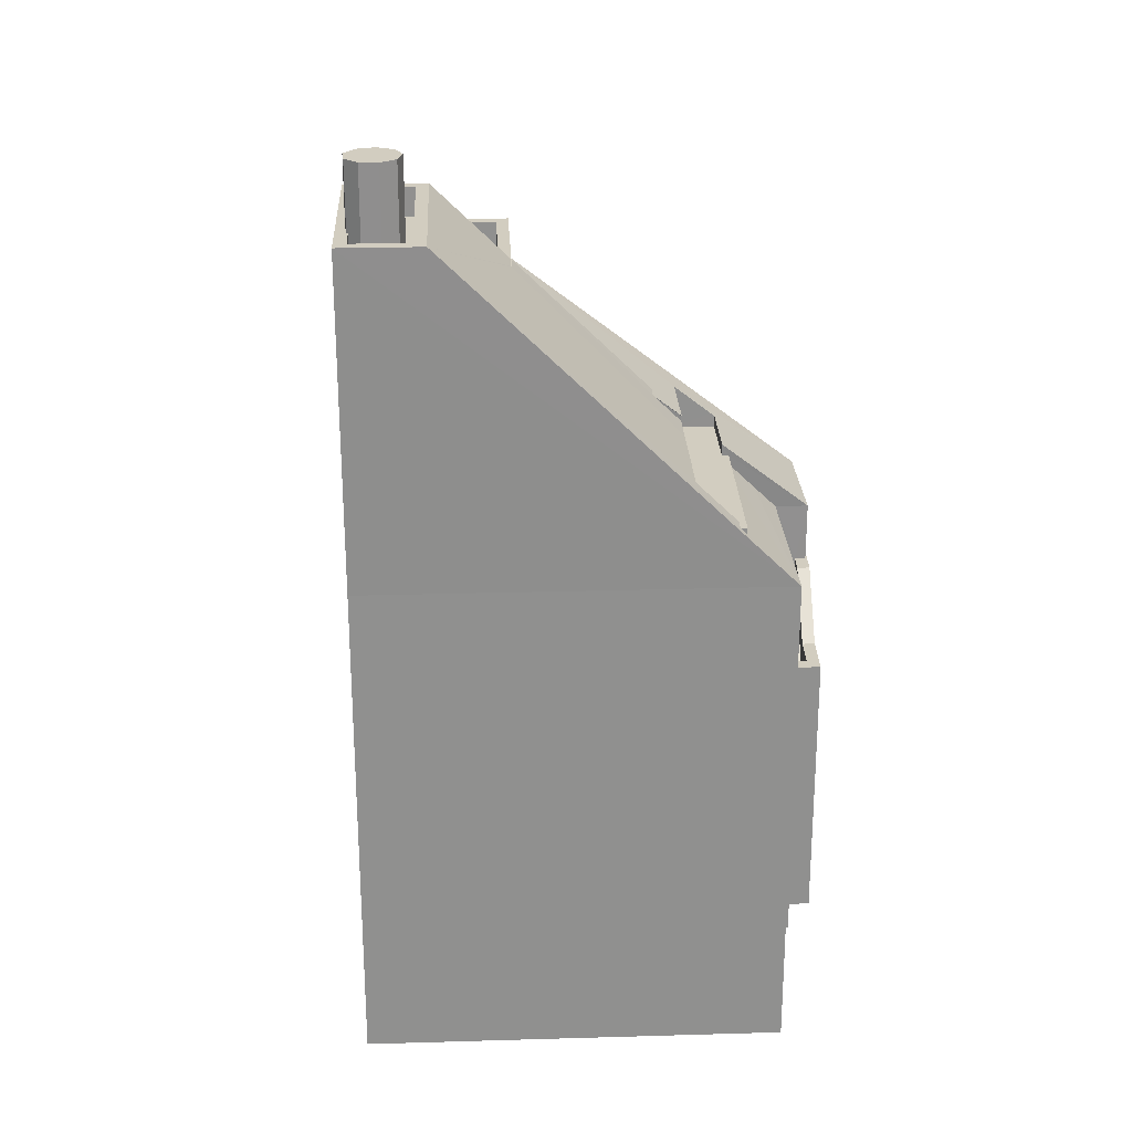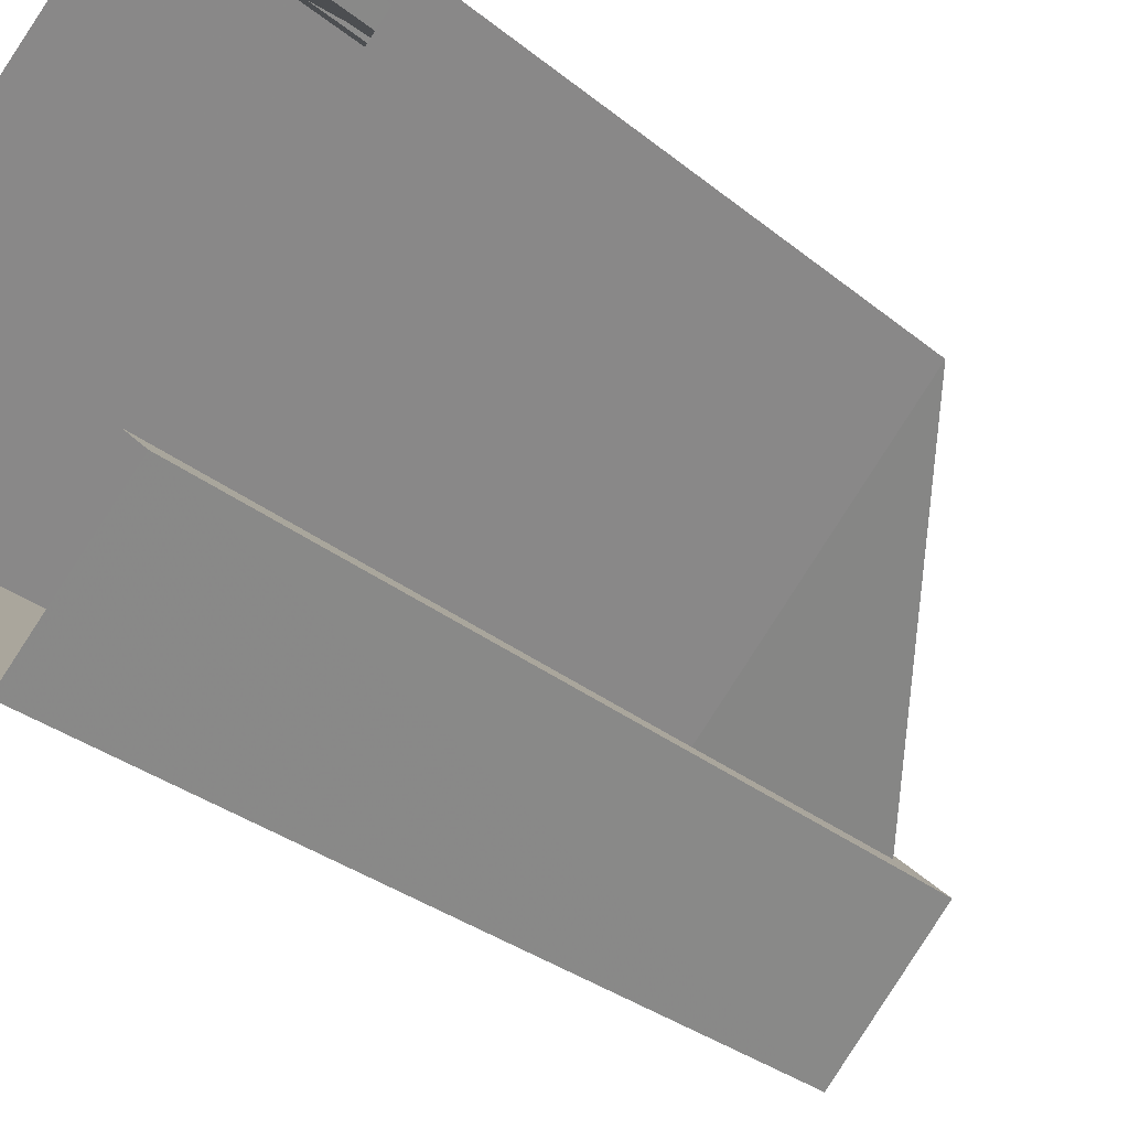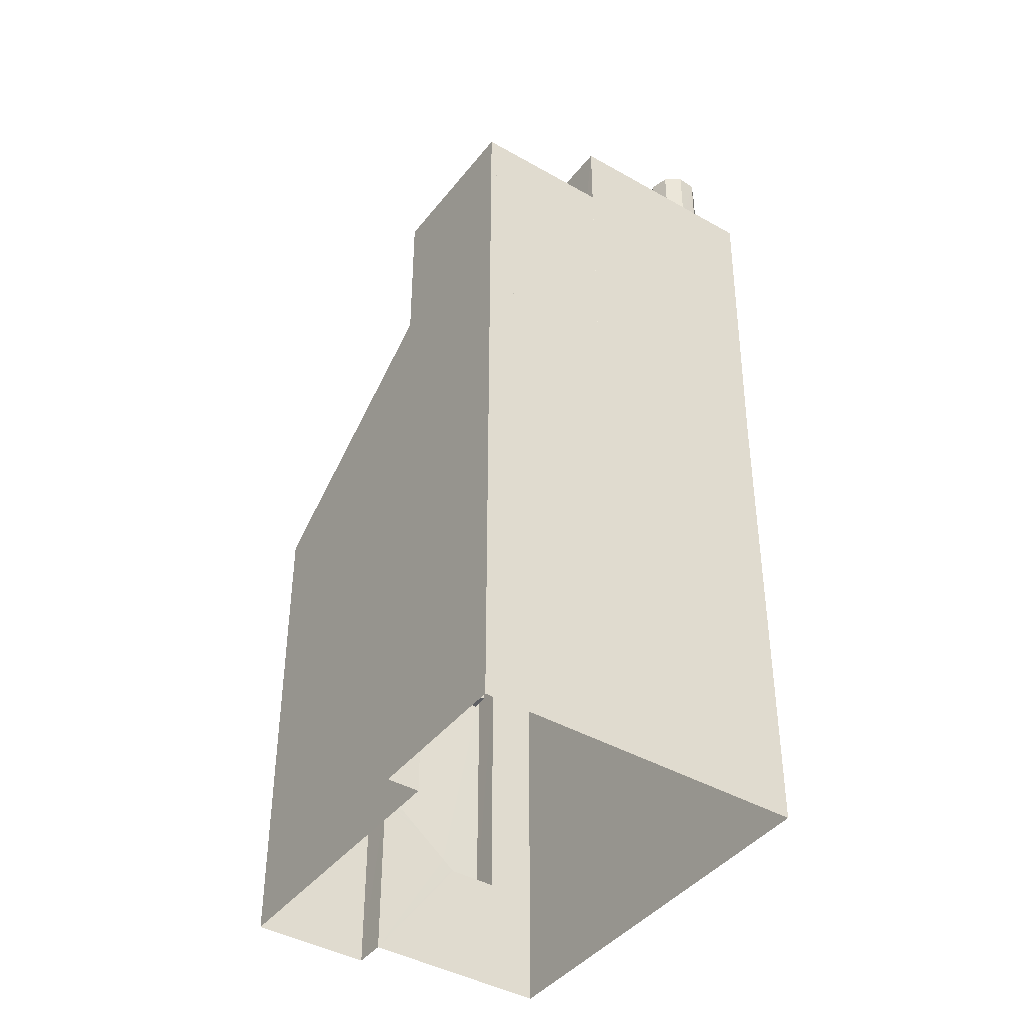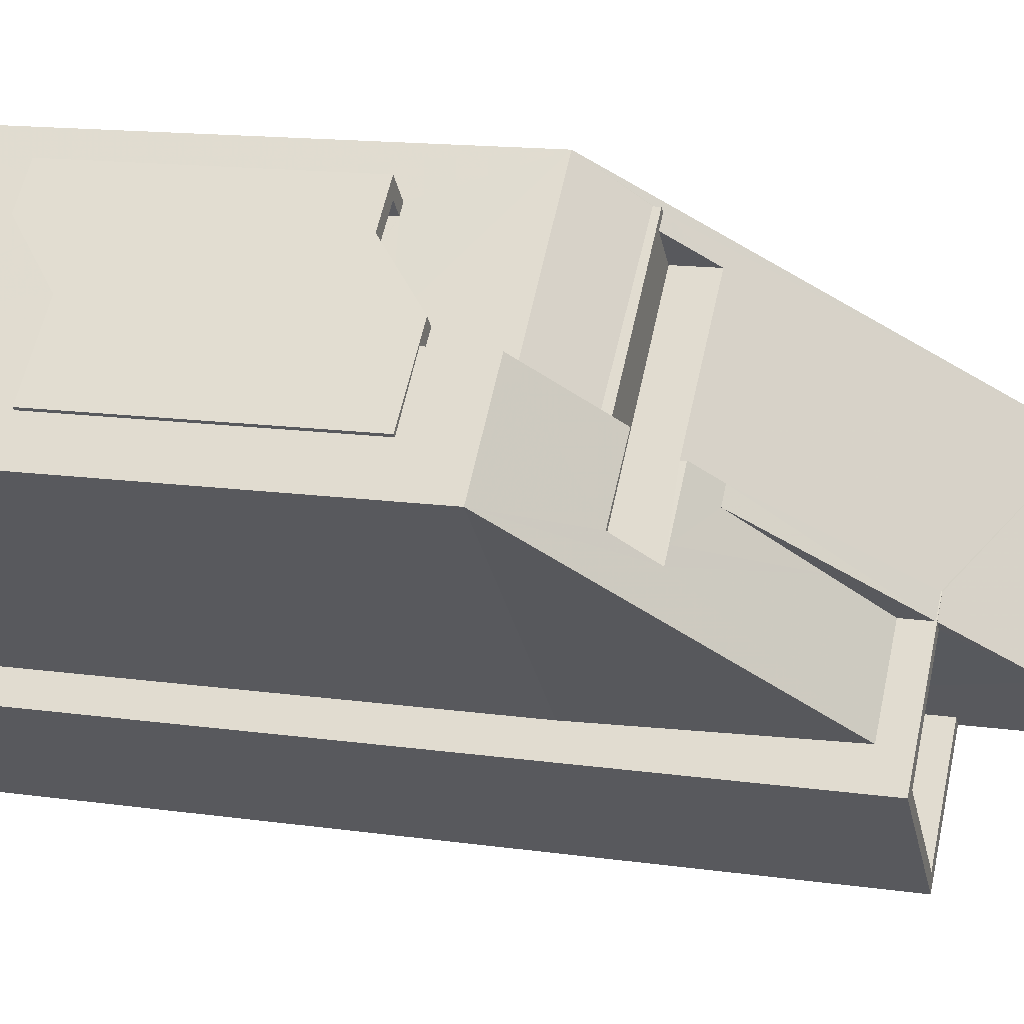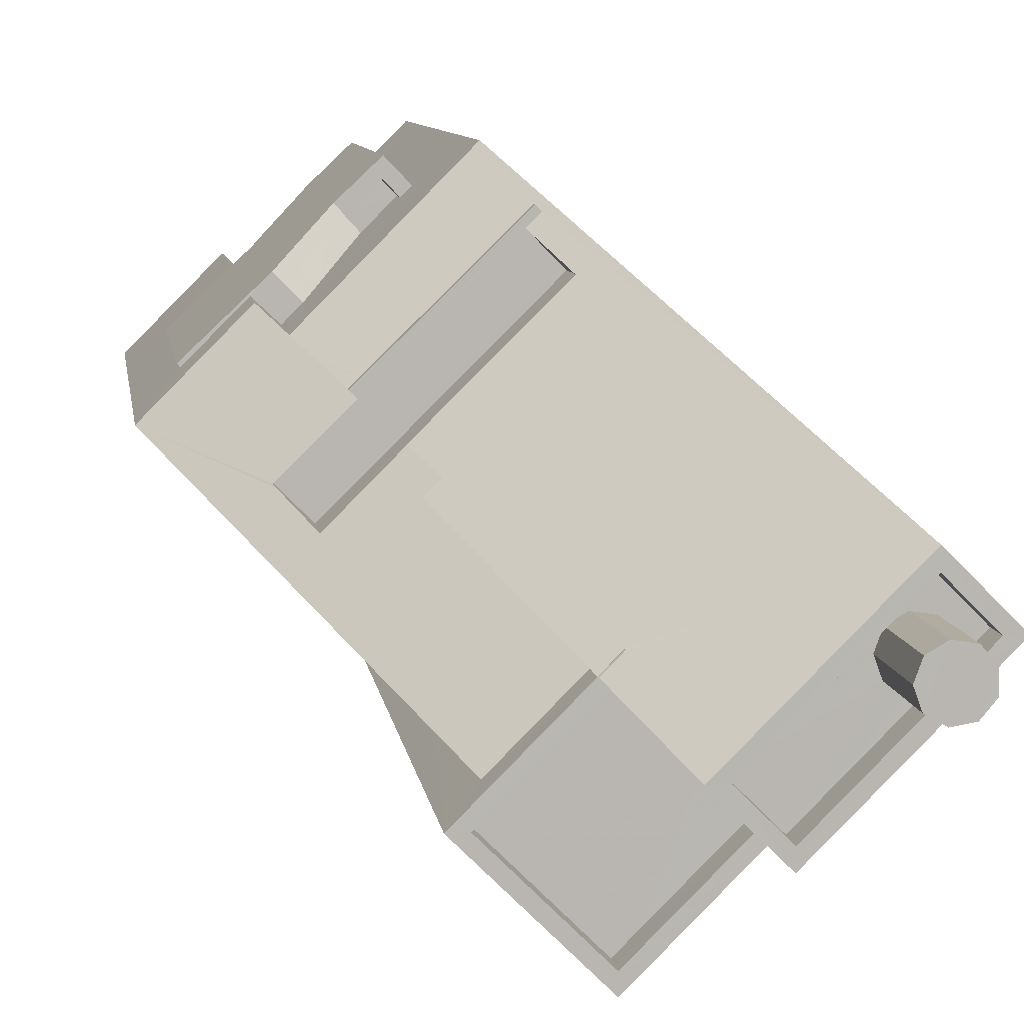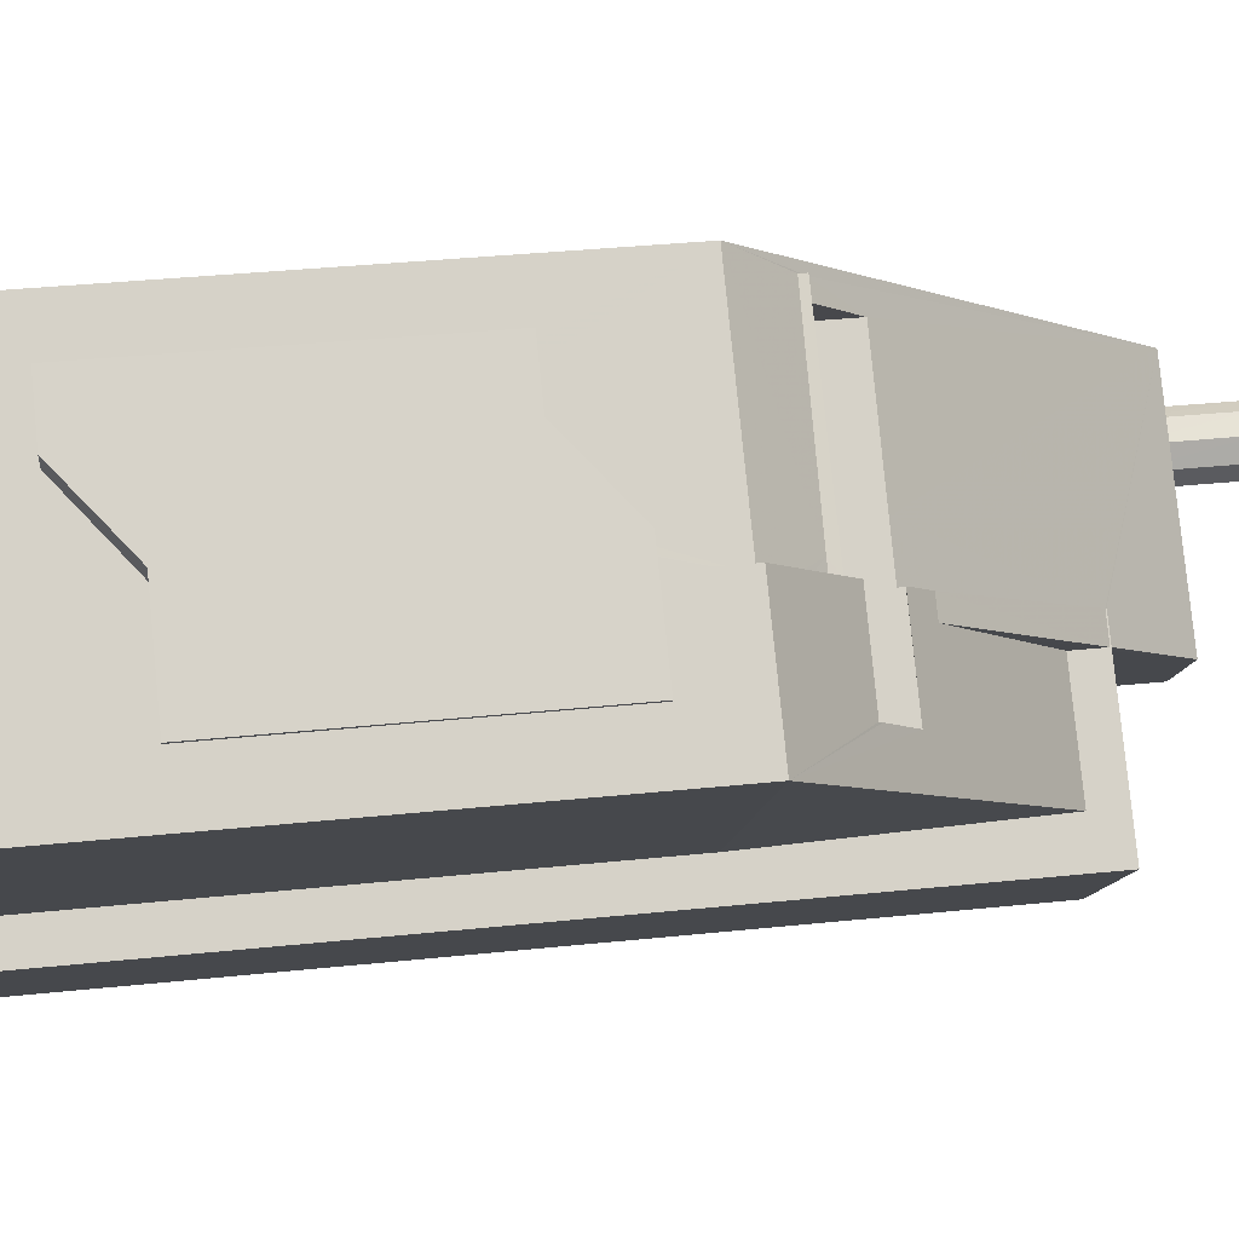
<metadata>
{"format":"obj","ext":"obj","renderer":"f3d","projection":"perspective","resolution":1024,"background":"white","views":[{"elev":24.6,"azim":132.4,"up":"+Z"},{"elev":-29.6,"azim":-140.2,"up":"+Y"},{"elev":-41.7,"azim":10.5,"up":"+Z"},{"elev":14.5,"azim":-72.7,"up":"+Y"},{"elev":8.6,"azim":-7.7,"up":"+Y"},{"elev":34.3,"azim":-98.1,"up":"+Y"}]}
</metadata>
<code>
v -9500 -3.712e+04 30.54
v -9503 -3.711e+04 30.54
v -9500 -3.711e+04 30.54
v -9500 -3.711e+04 30.54
v -9498 -3.711e+04 30.54
v -9505 -3.711e+04 30.55
v -9503 -3.711e+04 30.54
v -9508 -3.711e+04 30.55
v -9506 -3.71e+04 30.55
v -9498 -3.711e+04 30.54
v -9495 -3.711e+04 30.54
v -9502 -3.71e+04 30.54
v -9504 -3.71e+04 33.53
v -9504 -3.71e+04 33.75
v -9504 -3.71e+04 33.51
v -9504 -3.71e+04 33.51
v -9504 -3.71e+04 33.75
v -9504 -3.71e+04 34.3
v -9505 -3.71e+04 34.56
v -9504 -3.71e+04 34.56
v -9505 -3.71e+04 34.79
v -9505 -3.71e+04 34.65
v -9505 -3.71e+04 34.79
v -9505 -3.71e+04 34.8
v -9506 -3.71e+04 34.8
v -9507 -3.711e+04 34.8
v -9507 -3.711e+04 34.8
v -9505 -3.711e+04 34.79
v -9503 -3.71e+04 33.51
v -9503 -3.71e+04 33.51
v -9503 -3.711e+04 45.26
v -9505 -3.711e+04 45.26
v -9504 -3.711e+04 45.26
v -9503 -3.711e+04 45.26
v -9505 -3.711e+04 45.26
v -9504 -3.71e+04 40.46
v -9504 -3.71e+04 39.75
v -9504 -3.71e+04 39.75
v -9505 -3.71e+04 40.56
v -9504 -3.71e+04 40.56
v -9505 -3.71e+04 40.77
v -9505 -3.71e+04 40.79
v -9505 -3.71e+04 40.79
v -9504 -3.71e+04 39.71
v -9504 -3.71e+04 39.51
v -9504 -3.71e+04 39.51
v -9505 -3.71e+04 41.39
v -9505 -3.71e+04 41.16
v -9505 -3.71e+04 41.4
v -9505 -3.71e+04 41.16
v -9504 -3.71e+04 40.35
v -9504 -3.71e+04 40.11
v -9504 -3.71e+04 40.11
v -9505 -3.71e+04 40.8
v -9505 -3.711e+04 40.79
v -9507 -3.711e+04 41.4
v -9506 -3.71e+04 41.4
v -9507 -3.711e+04 41.4
v -9505 -3.71e+04 41.4
v -9503 -3.71e+04 39.51
v -9503 -3.71e+04 39.51
v -9503 -3.71e+04 40.11
v -9503 -3.71e+04 40.11
v -9503 -3.71e+04 40.11
v -9503 -3.71e+04 40.11
v -9505 -3.711e+04 44.47
v -9508 -3.711e+04 42.81
v -9505 -3.711e+04 44.54
v -9504 -3.711e+04 44.48
v -9506 -3.71e+04 42.81
v -9503 -3.711e+04 48.39
v -9501 -3.711e+04 48.39
v -9502 -3.711e+04 47.34
v -9503 -3.711e+04 45.8
v -9503 -3.711e+04 45.8
v -9500 -3.712e+04 49.08
v -9500 -3.711e+04 49.08
v -9503 -3.711e+04 49.09
v -9500 -3.711e+04 49.08
v -9498 -3.711e+04 49.08
v -9498 -3.711e+04 49.08
v -9500 -3.711e+04 49.09
v -9501 -3.711e+04 49.09
v -9500 -3.711e+04 49.09
v -9503 -3.711e+04 49.09
v -9503 -3.711e+04 49.09
v -9502 -3.711e+04 49.09
v -9501 -3.711e+04 49.09
v -9500 -3.711e+04 49.08
v -9498 -3.711e+04 48.38
v -9499 -3.711e+04 48.38
v -9500 -3.711e+04 48.38
v -9501 -3.711e+04 48.39
v -9502 -3.711e+04 48.39
v -9500 -3.711e+04 48.38
v -9503 -3.711e+04 48.39
v -9504 -3.711e+04 44.18
v -9505 -3.711e+04 44.18
v -9505 -3.711e+04 44.18
v -9501 -3.71e+04 44.18
v -9504 -3.711e+04 44.18
v -9501 -3.71e+04 44.18
v -9501 -3.71e+04 44.18
v -9501 -3.71e+04 44.18
v -9501 -3.711e+04 49.06
v -9499 -3.711e+04 50.9
v -9503 -3.711e+04 45.13
v -9503 -3.711e+04 45.13
v -9496 -3.711e+04 50.9
v -9500 -3.711e+04 49.06
v -9505 -3.711e+04 42.8
v -9505 -3.711e+04 43.35
v -9502 -3.71e+04 42.8
v -9501 -3.71e+04 45.15
v -9504 -3.711e+04 43.98
v -9501 -3.71e+04 44.03
v -9504 -3.711e+04 43.64
v -9504 -3.711e+04 43.97
v -9495 -3.711e+04 50.9
v -9495 -3.711e+04 50.9
v -9494 -3.711e+04 50.9
v -9496 -3.711e+04 50.9
v -9498 -3.711e+04 50.9
v -9496 -3.711e+04 50.9
v -9498 -3.711e+04 50.9
v -9495 -3.711e+04 50.9
v -9496 -3.711e+04 50.2
v -9498 -3.711e+04 50.2
v -9496 -3.711e+04 50.2
v -9499 -3.711e+04 50.2
v -9497 -3.711e+04 50.2
v -9495 -3.711e+04 50.2
v -9495 -3.711e+04 50.2
v -9495 -3.711e+04 50.2
v -9496 -3.711e+04 50.2
v -9497 -3.711e+04 50.2
v -9496 -3.711e+04 50.2
v -9496 -3.711e+04 50.2
v -9497 -3.711e+04 50.2
v -9499 -3.711e+04 50.9
v -9496 -3.711e+04 50.9
v -9496 -3.711e+04 52.52
v -9496 -3.711e+04 52.52
v -9496 -3.711e+04 52.52
v -9495 -3.711e+04 52.52
v -9497 -3.711e+04 52.52
v -9497 -3.711e+04 52.52
v -9495 -3.711e+04 52.52
v -9497 -3.711e+04 52.52
v -9496 -3.711e+04 52.52
v -9500 -3.711e+04 42.8
v -9500 -3.711e+04 42.8
v -9503 -3.711e+04 42.8
v -9498 -3.711e+04 42.8
v -9500 -3.711e+04 42.8
v -9500 -3.711e+04 48.38
v -9498 -3.711e+04 43.43
v -9498 -3.711e+04 48.38
v -9498 -3.711e+04 42.8
v -9495 -3.711e+04 42.8
f 1 2 3
f 4 3 5
f 6 7 8
f 2 7 3
f 6 8 9
f 10 5 11
f 11 7 12
f 12 7 6
f 3 7 5
f 5 7 11
f 13 14 15
f 16 13 15
f 17 14 13
f 18 19 14
f 18 20 19
f 20 21 19
f 20 22 21
f 22 23 21
f 17 18 14
f 19 21 24
f 25 26 27
f 24 25 27
f 28 25 21
f 23 28 21
f 24 21 25
f 29 16 15
f 30 29 15
f 31 32 33
f 31 33 34
f 32 35 33
f 36 37 38
f 39 36 38
f 39 40 36
f 41 40 39
f 41 39 42
f 43 41 42
f 44 45 38
f 37 44 38
f 46 45 44
f 47 48 49
f 47 50 48
f 48 50 51
f 51 52 48
f 51 53 52
f 54 43 42
f 54 55 43
f 56 57 49
f 49 57 47
f 56 58 57
f 47 57 59
f 60 61 45
f 46 60 45
f 52 53 62
f 52 62 63
f 62 64 63
f 62 65 64
f 66 67 68
f 69 70 66
f 70 67 66
f 71 35 67
f 67 35 68
f 71 72 73
f 35 73 33
f 35 71 73
f 73 74 33
f 33 74 34
f 74 75 34
f 76 77 78
f 79 77 76
f 80 79 81
f 82 83 84
f 78 85 86
f 86 83 82
f 83 87 88
f 80 89 79
f 86 85 87
f 77 85 78
f 79 89 77
f 83 86 87
f 90 91 92
f 93 94 91
f 95 92 96
f 92 94 96
f 91 94 92
f 97 98 99
f 100 97 99
f 101 97 102
f 103 101 102
f 104 103 102
f 100 102 97
f 74 105 75
f 83 106 84
f 107 75 108
f 84 106 109
f 110 84 109
f 75 105 110
f 108 110 109
f 108 75 110
f 111 112 113
f 104 109 113
f 108 109 114
f 112 115 113
f 102 114 104
f 115 116 113
f 116 104 113
f 114 109 104
f 115 112 117
f 118 115 117
f 119 120 121
f 121 122 123
f 124 125 123
f 119 126 120
f 122 124 123
f 121 120 122
f 127 128 129
f 130 128 131
f 132 133 134
f 135 130 136
f 133 135 137
f 134 133 137
f 137 135 138
f 138 135 136
f 136 130 139
f 139 130 131
f 128 127 131
f 121 109 119
f 140 106 123
f 125 140 123
f 109 106 140
f 119 109 141
f 141 109 140
f 142 143 144
f 142 145 143
f 144 146 147
f 148 145 142
f 146 149 147
f 142 144 150
f 150 144 147
f 51 39 38
f 39 50 42
f 42 50 47
f 51 50 39
f 53 51 38
f 45 53 38
f 49 48 24
f 19 24 52
f 14 19 52
f 14 52 15
f 24 48 52
f 54 42 47
f 59 54 47
f 58 56 27
f 26 58 27
f 49 24 27
f 56 49 27
f 62 45 61
f 62 53 45
f 65 62 61
f 60 65 61
f 63 15 52
f 63 30 15
f 64 29 30
f 63 64 30
f 25 9 26
f 70 57 58
f 67 58 26
f 67 70 58
f 26 9 8
f 67 26 8
f 151 4 152
f 151 3 4
f 153 67 8
f 7 153 8
f 28 9 25
f 28 6 9
f 4 154 152
f 4 5 154
f 54 59 55
f 55 59 111
f 111 59 70
f 59 57 70
f 155 151 152
f 156 155 152
f 67 153 71
f 112 70 117
f 112 111 70
f 31 34 75
f 107 31 75
f 69 101 70
f 70 101 117
f 97 101 69
f 117 101 118
f 152 157 156
f 152 154 157
f 157 158 156
f 155 156 76
f 3 151 1
f 156 79 76
f 151 155 76
f 1 151 76
f 76 78 2
f 1 76 2
f 86 71 78
f 78 153 2
f 153 7 2
f 71 153 78
f 95 89 92
f 95 77 89
f 77 95 96
f 85 77 96
f 87 85 96
f 94 87 96
f 82 105 86
f 86 105 71
f 82 110 105
f 71 105 72
f 84 110 82
f 81 79 156
f 158 81 156
f 88 87 94
f 93 88 94
f 80 92 89
f 80 90 92
f 101 103 115
f 101 115 118
f 103 116 115
f 104 116 103
f 154 10 159
f 154 5 10
f 40 111 113
f 113 12 29
f 111 43 55
f 28 18 6
f 16 12 6
f 36 40 113
f 36 65 37
f 40 41 111
f 37 65 44
f 41 43 111
f 23 22 28
f 44 65 46
f 28 22 20
f 46 65 60
f 28 20 18
f 18 17 6
f 64 113 29
f 17 13 6
f 113 64 65
f 13 16 6
f 29 12 16
f 36 113 65
f 12 160 11
f 12 113 160
f 10 160 159
f 10 11 160
f 160 113 121
f 121 113 109
f 159 160 123
f 123 160 121
f 83 88 106
f 106 88 91
f 88 93 91
f 105 74 73
f 72 105 73
f 91 80 106
f 106 80 123
f 154 159 157
f 158 159 123
f 91 90 80
f 157 159 158
f 81 158 123
f 80 81 123
f 119 135 133
f 119 141 135
f 132 119 133
f 132 126 119
f 124 128 125
f 124 129 128
f 125 128 130
f 140 125 130
f 141 140 130
f 135 141 130
f 138 143 137
f 138 144 143
f 137 145 134
f 137 143 145
f 132 134 126
f 120 126 148
f 148 126 145
f 126 134 145
f 122 148 142
f 122 120 148
f 122 142 124
f 129 124 127
f 127 124 150
f 124 142 150
f 150 147 131
f 127 150 131
f 147 149 139
f 131 147 139
f 139 146 136
f 139 149 146
f 136 144 138
f 136 146 144
f 32 31 107
f 32 107 99
f 99 108 100
f 108 114 100
f 107 108 99
f 32 99 35
f 35 99 68
f 68 98 66
f 68 99 98
f 97 69 66
f 98 97 66
f 102 100 114

</code>
